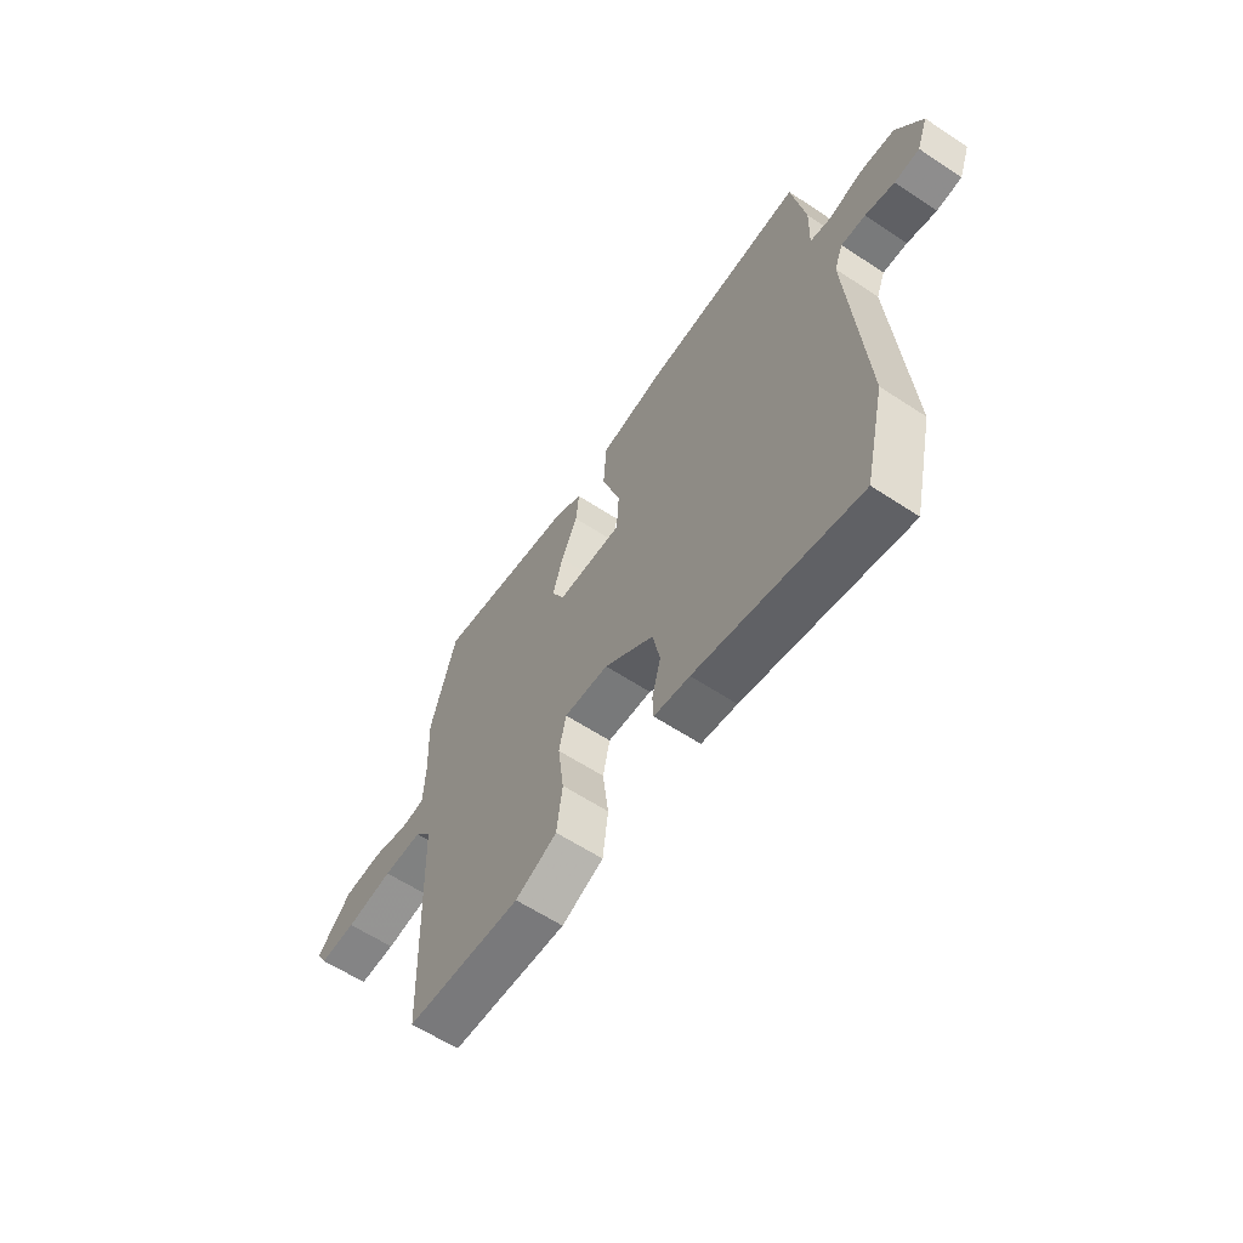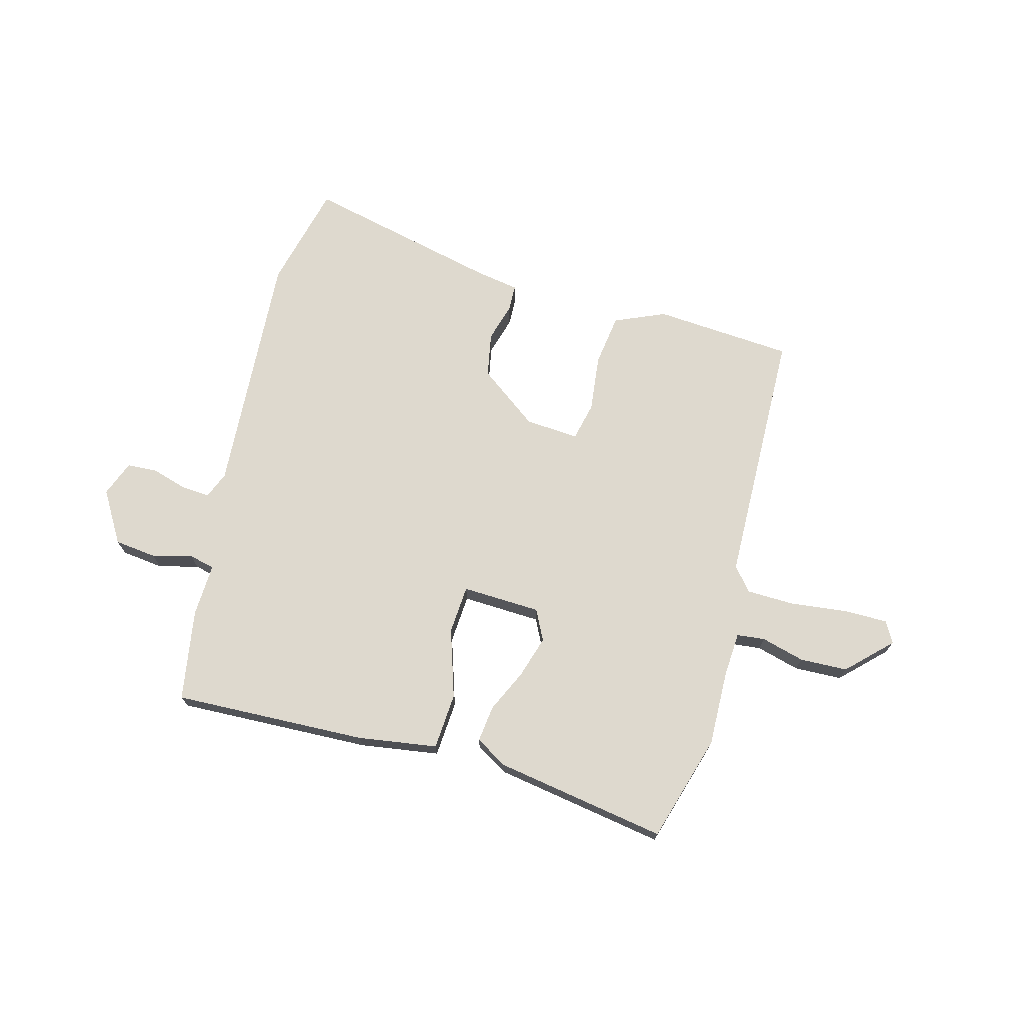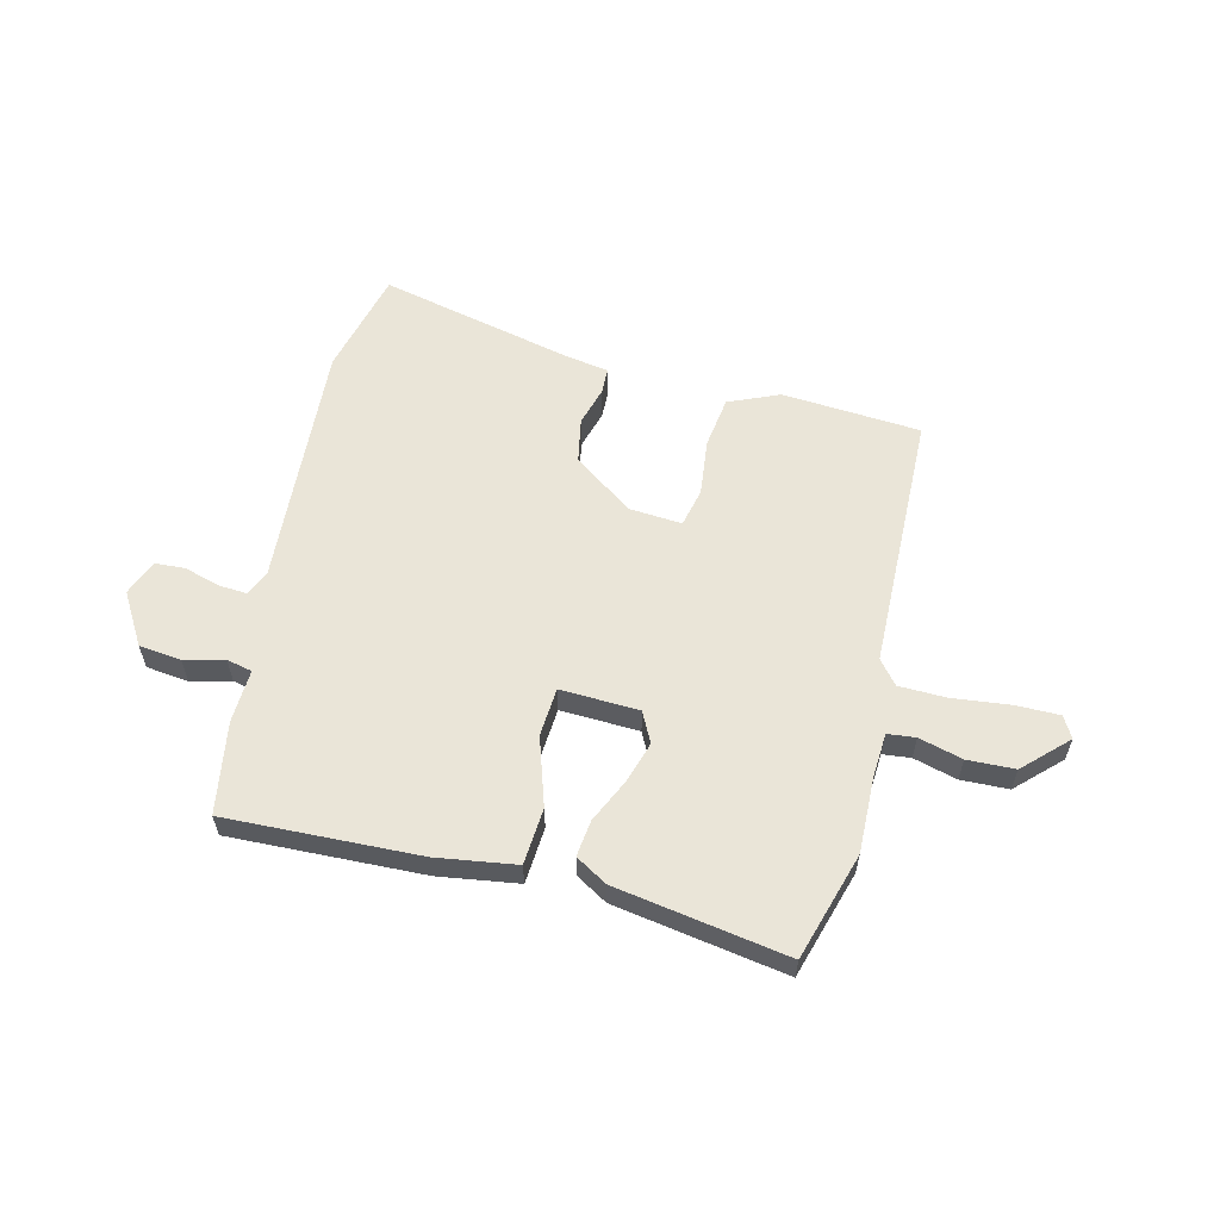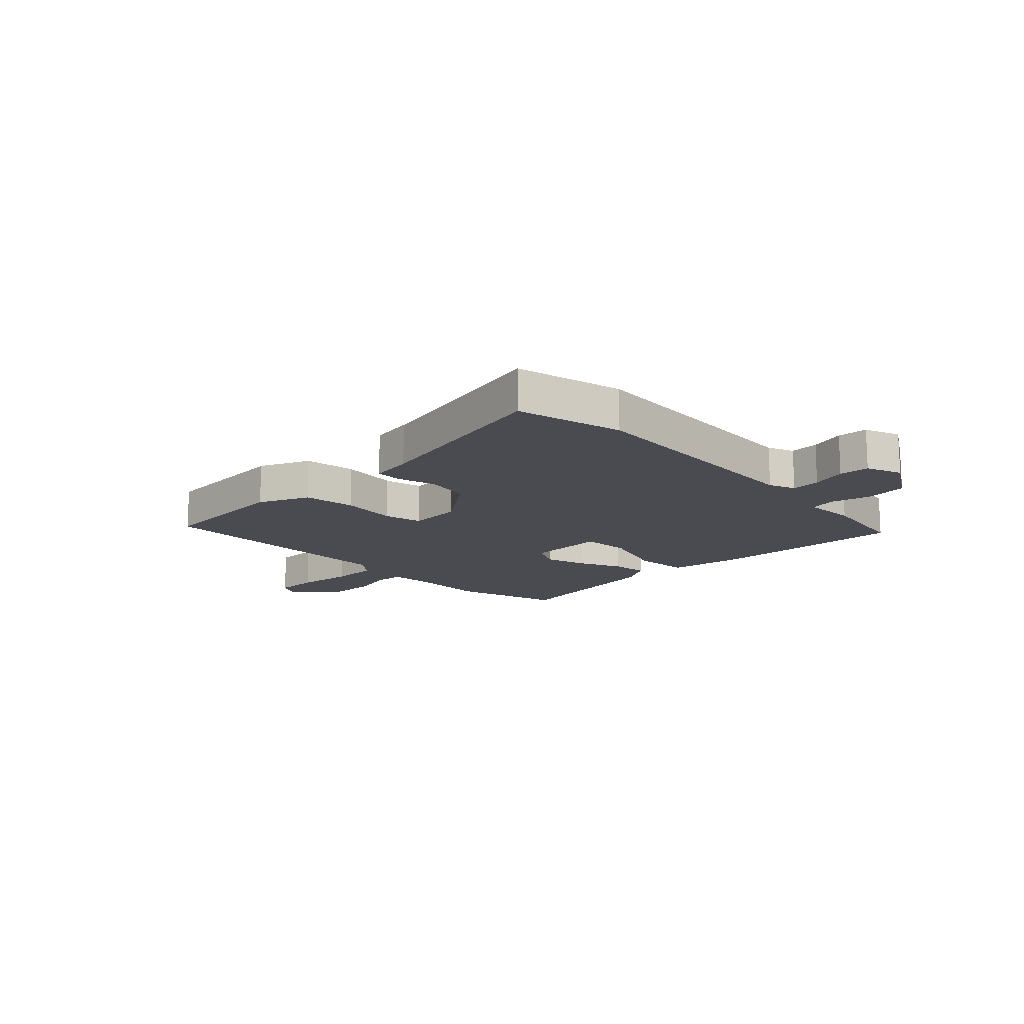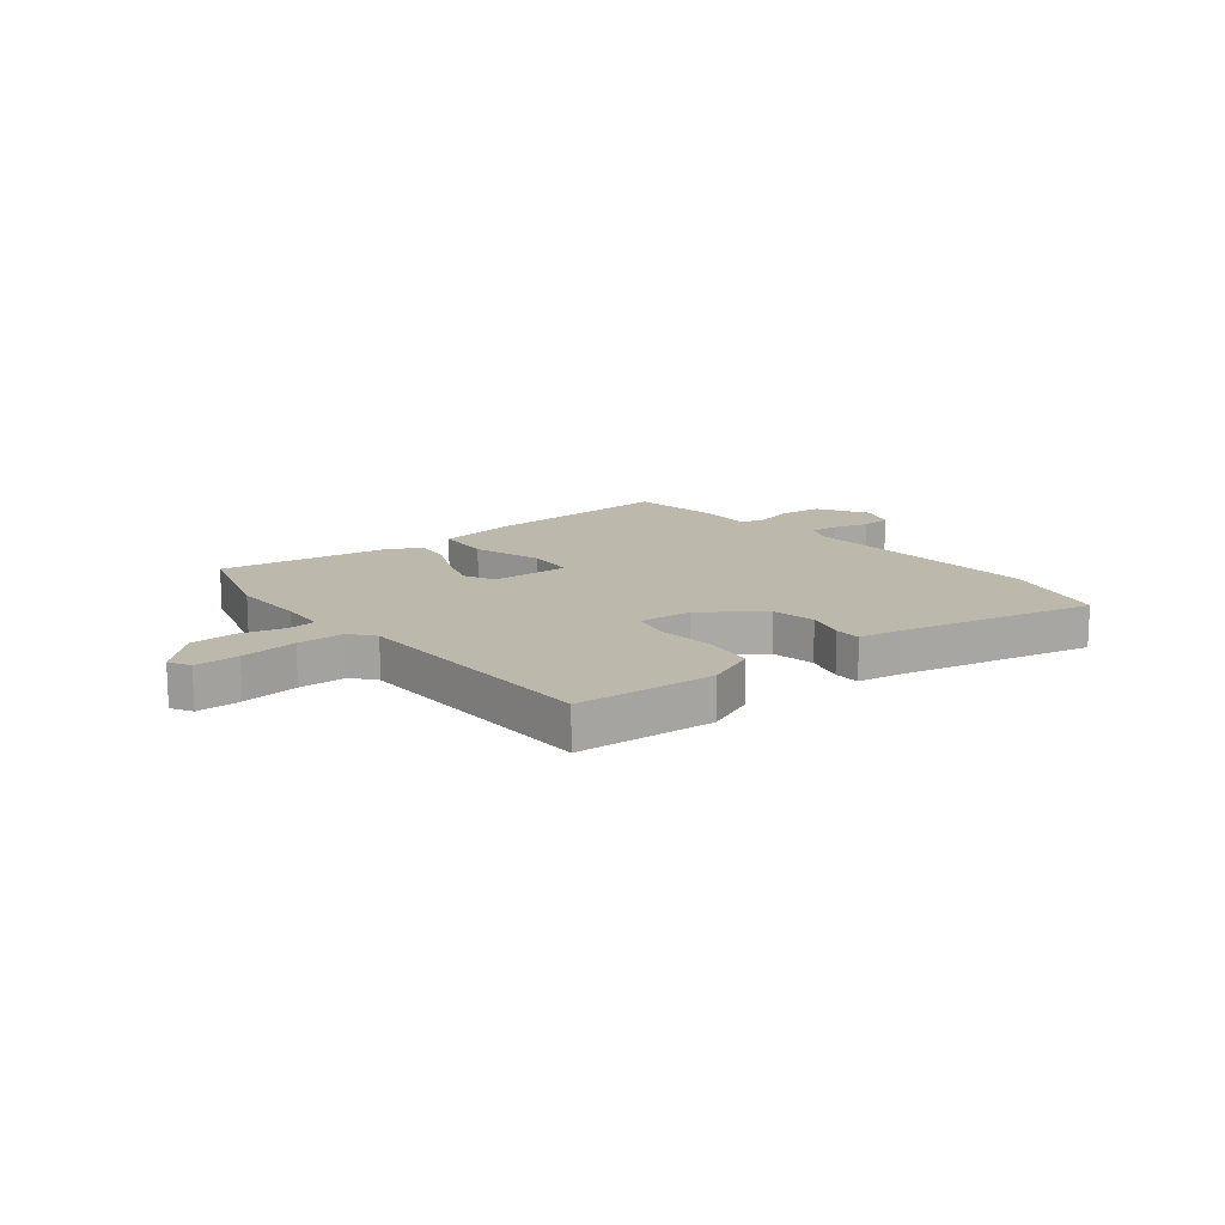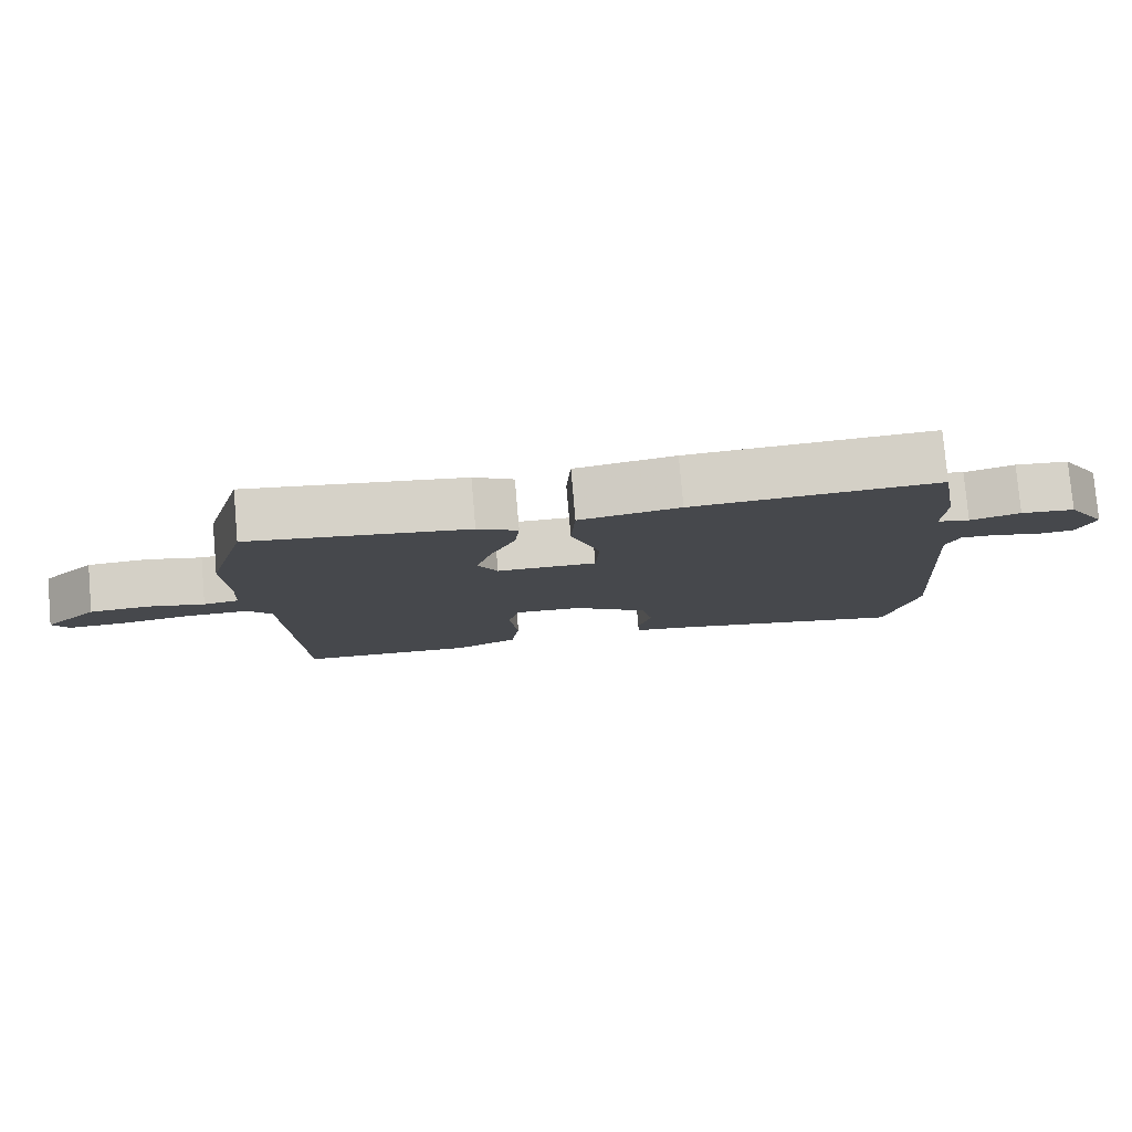
<metadata>
{"format":"obj","ext":"obj","renderer":"f3d","projection":"perspective","resolution":1024,"background":"white","views":[{"elev":-60.9,"azim":-124.0,"up":"+Z"},{"elev":71.6,"azim":15.7,"up":"+Y"},{"elev":58.8,"azim":14.5,"up":"+Y"},{"elev":-14.4,"azim":-135.2,"up":"+Y"},{"elev":14.6,"azim":142.0,"up":"+Y"},{"elev":79.1,"azim":175.0,"up":"+Z"}]}
</metadata>
<code>
v -0.484 0.07 -0.569
v -0.528 0.07 -0.379
v -0.495 0.07 0.064
v -0.514 0.07 0.111
v -0.566 0.07 0.108
v -0.629 0.07 0.09
v -0.683 0.07 0.094
v -0.707 0.07 0.158
v -0.651 0.07 0.249
v -0.575 0.07 0.257
v -0.504 0.07 0.238
v -0.458 0.07 0.248
v -0.461 0.07 0.343
v -0.432 0.07 0.507
v -0.086 0.07 0.49
v 0.056 0.07 0.467
v 0.062 0.07 0.366
v 0.021 0.07 0.244
v 0.026 0.07 0.157
v 0.167 0.07 0.161
v 0.195 0.07 0.215
v 0.173 0.07 0.29
v 0.138 0.07 0.368
v 0.131 0.07 0.433
v 0.188 0.07 0.466
v 0.496 0.07 0.513
v 0.551 0.07 0.32
v 0.546 0.07 0.186
v 0.55 0.07 0.105
v 0.6 0.07 0.099
v 0.678 0.07 0.119
v 0.763 0.07 0.115
v 0.838 0.07 0.04
v 0.816 0.07 0.002
v 0.737 0.07 0.003
v 0.635 0.07 0.016
v 0.55 0.07 0.015
v 0.515 0.07 -0.027
v 0.499 0.07 -0.491
v 0.25 0.07 -0.506
v 0.16 0.07 -0.466
v 0.148 0.07 -0.373
v 0.161 0.07 -0.271
v 0.146 0.07 -0.202
v 0.05 0.07 -0.208
v -0.057 0.07 -0.285
v -0.073 0.07 -0.364
v -0.054 0.07 -0.434
v -0.056 0.07 -0.481
v -0.133 0.07 -0.493
v -0.484 0 -0.569
v -0.528 0 -0.379
v -0.495 0 0.064
v -0.514 0 0.111
v -0.566 0 0.108
v -0.629 0 0.09
v -0.683 0 0.094
v -0.707 0 0.158
v -0.651 0 0.249
v -0.575 0 0.257
v -0.504 0 0.238
v -0.458 0 0.248
v -0.461 0 0.343
v -0.432 0 0.507
v -0.086 0 0.49
v 0.056 0 0.467
v 0.062 0 0.366
v 0.021 0 0.244
v 0.026 0 0.157
v 0.167 0 0.161
v 0.195 0 0.215
v 0.173 0 0.29
v 0.138 0 0.368
v 0.131 0 0.433
v 0.188 0 0.466
v 0.496 0 0.513
v 0.551 0 0.32
v 0.546 0 0.186
v 0.55 0 0.105
v 0.6 0 0.099
v 0.678 0 0.119
v 0.763 0 0.115
v 0.838 0 0.04
v 0.816 0 0.002
v 0.737 0 0.003
v 0.635 0 0.016
v 0.55 0 0.015
v 0.515 0 -0.027
v 0.499 0 -0.491
v 0.25 0 -0.506
v 0.16 0 -0.466
v 0.148 0 -0.373
v 0.161 0 -0.271
v 0.146 0 -0.202
v 0.05 0 -0.208
v -0.057 0 -0.285
v -0.073 0 -0.364
v -0.054 0 -0.434
v -0.056 0 -0.481
v -0.133 0 -0.493
f 47 48 49 50
f 1 2 3
f 50 1 3
f 47 50 3
f 46 47 3
f 45 46 3 4
f 44 45 4
f 41 42 43
f 40 41 43
f 39 40 43
f 38 39 43
f 37 38 43 44
f 34 35 36
f 33 34 36
f 32 33 36
f 31 32 36
f 30 31 36
f 29 30 36 37
f 37 44 4
f 29 37 4
f 28 29 4
f 26 27 28
f 25 26 28
f 24 25 28
f 23 24 28
f 22 23 28
f 16 17 18
f 15 16 18
f 14 15 18
f 13 14 18
f 12 13 18
f 11 12 18 19
f 9 10 11
f 8 9 11
f 7 8 11
f 6 7 11
f 5 6 11
f 5 11 19
f 4 5 19 20
f 21 22 28
f 20 21 28
f 4 20 28
f 100 99 98 97
f 53 52 51
f 53 51 100
f 53 100 97
f 53 97 96
f 54 53 96 95
f 54 95 94
f 93 92 91
f 93 91 90
f 93 90 89
f 93 89 88
f 94 93 88 87
f 86 85 84
f 86 84 83
f 86 83 82
f 86 82 81
f 86 81 80
f 87 86 80 79
f 54 94 87
f 54 87 79
f 54 79 78
f 78 77 76
f 78 76 75
f 78 75 74
f 78 74 73
f 78 73 72
f 68 67 66
f 68 66 65
f 68 65 64
f 68 64 63
f 68 63 62
f 69 68 62 61
f 61 60 59
f 61 59 58
f 61 58 57
f 61 57 56
f 61 56 55
f 69 61 55
f 70 69 55 54
f 78 72 71
f 78 71 70
f 78 70 54
f 1 51 52 2
f 2 52 53 3
f 3 53 54 4
f 4 54 55 5
f 5 55 56 6
f 6 56 57 7
f 7 57 58 8
f 8 58 59 9
f 9 59 60 10
f 10 60 61 11
f 11 61 62 12
f 12 62 63 13
f 13 63 64 14
f 14 64 65 15
f 15 65 66 16
f 16 66 67 17
f 17 67 68 18
f 18 68 69 19
f 19 69 70 20
f 20 70 71 21
f 21 71 72 22
f 22 72 73 23
f 23 73 74 24
f 24 74 75 25
f 25 75 76 26
f 26 76 77 27
f 27 77 78 28
f 28 78 79 29
f 29 79 80 30
f 30 80 81 31
f 31 81 82 32
f 32 82 83 33
f 33 83 84 34
f 34 84 85 35
f 35 85 86 36
f 36 86 87 37
f 37 87 88 38
f 38 88 89 39
f 39 89 90 40
f 40 90 91 41
f 41 91 92 42
f 42 92 93 43
f 43 93 94 44
f 44 94 95 45
f 45 95 96 46
f 46 96 97 47
f 47 97 98 48
f 48 98 99 49
f 49 99 100 50
f 50 100 51 1

</code>
